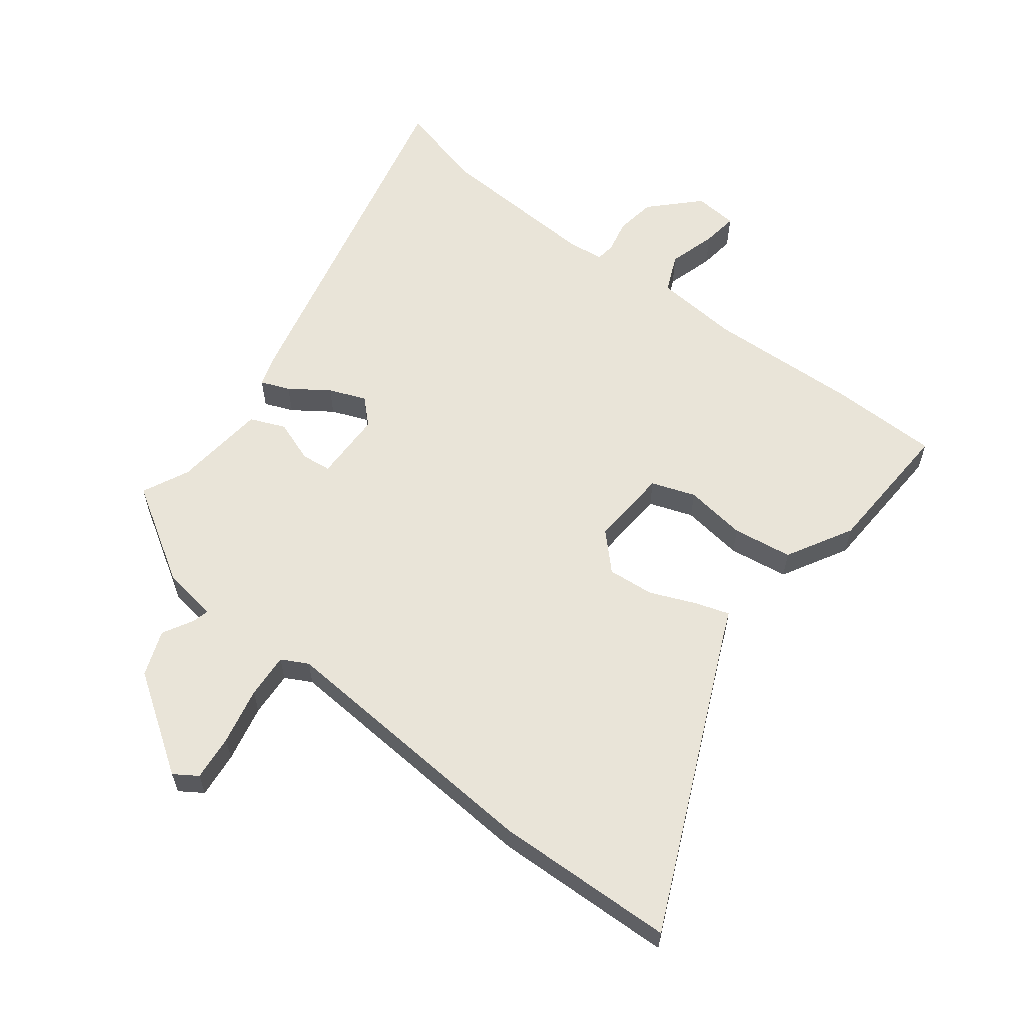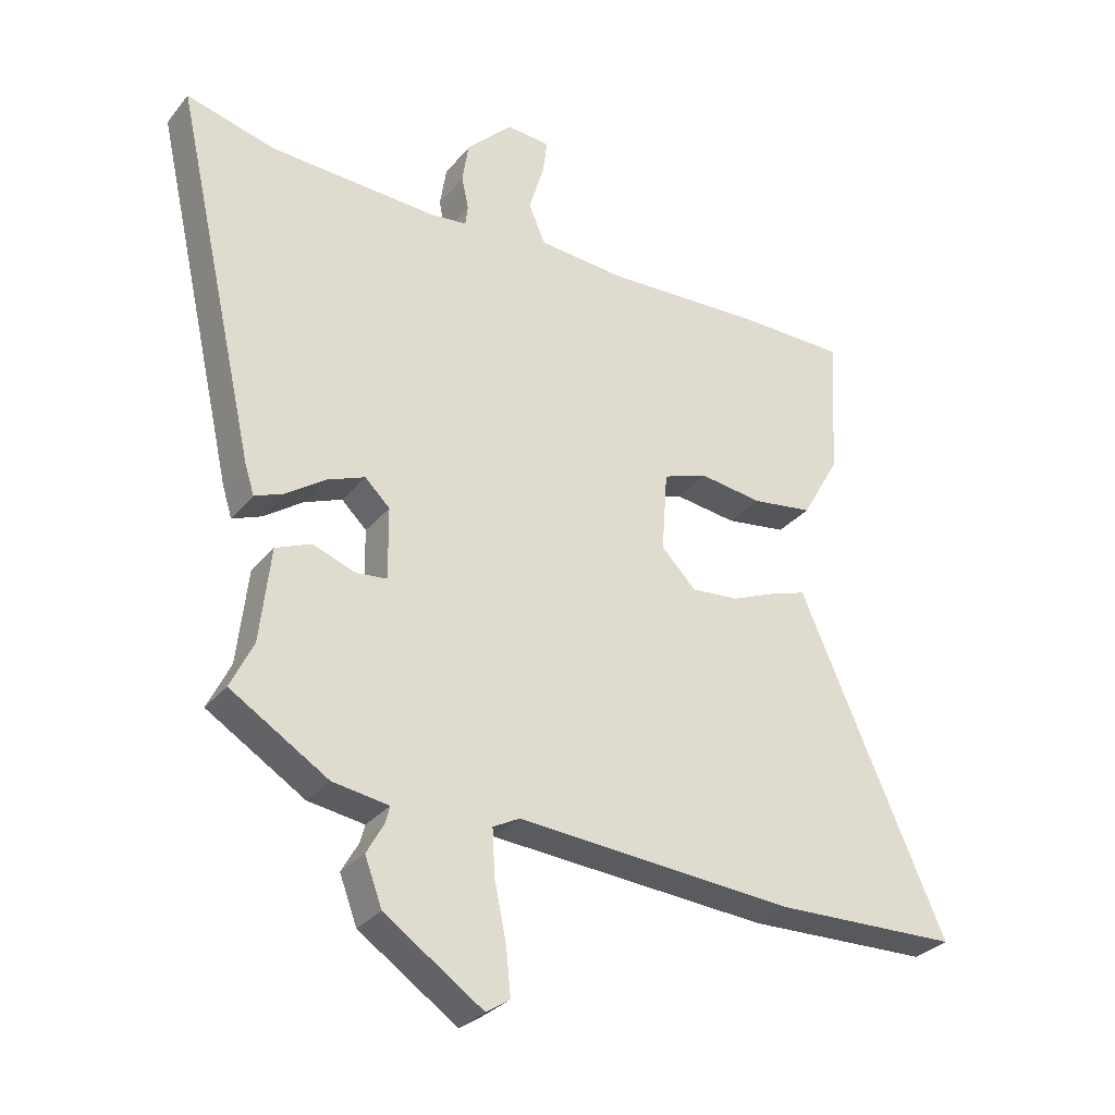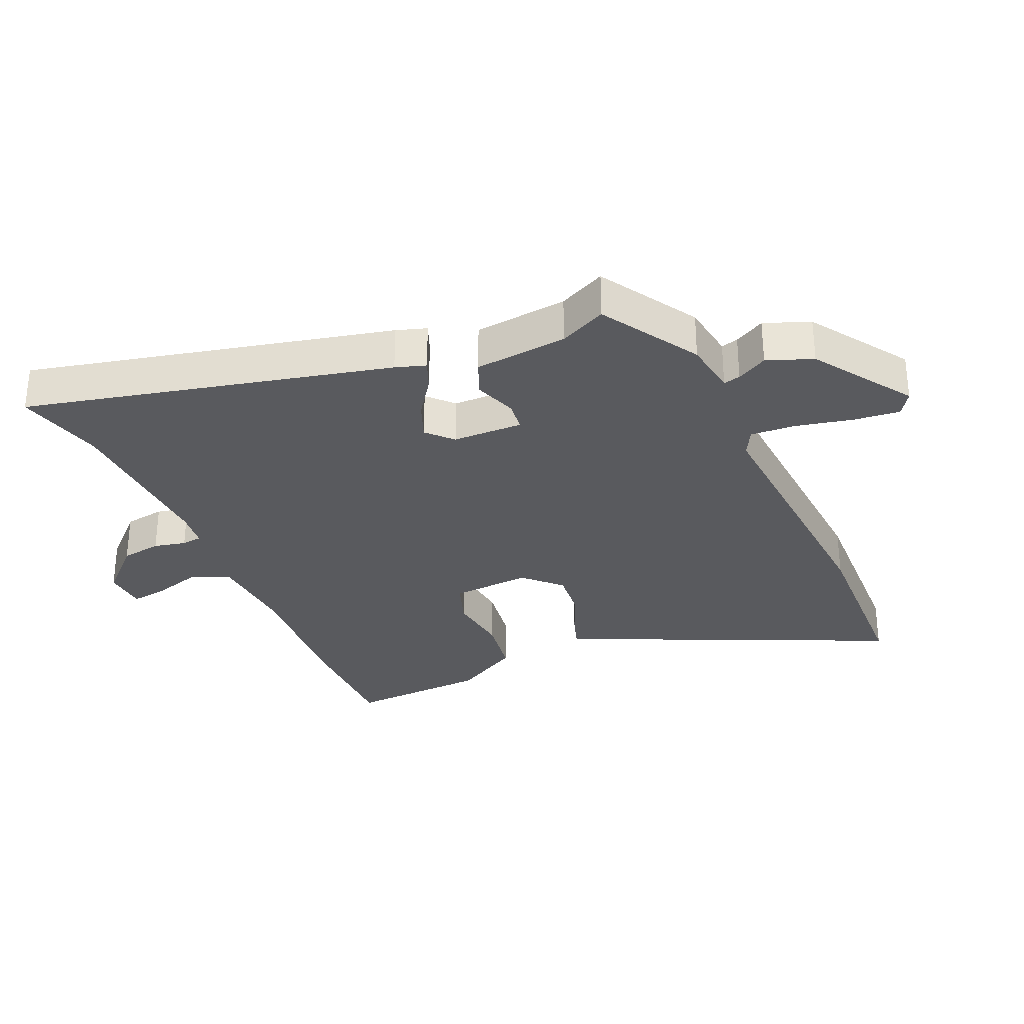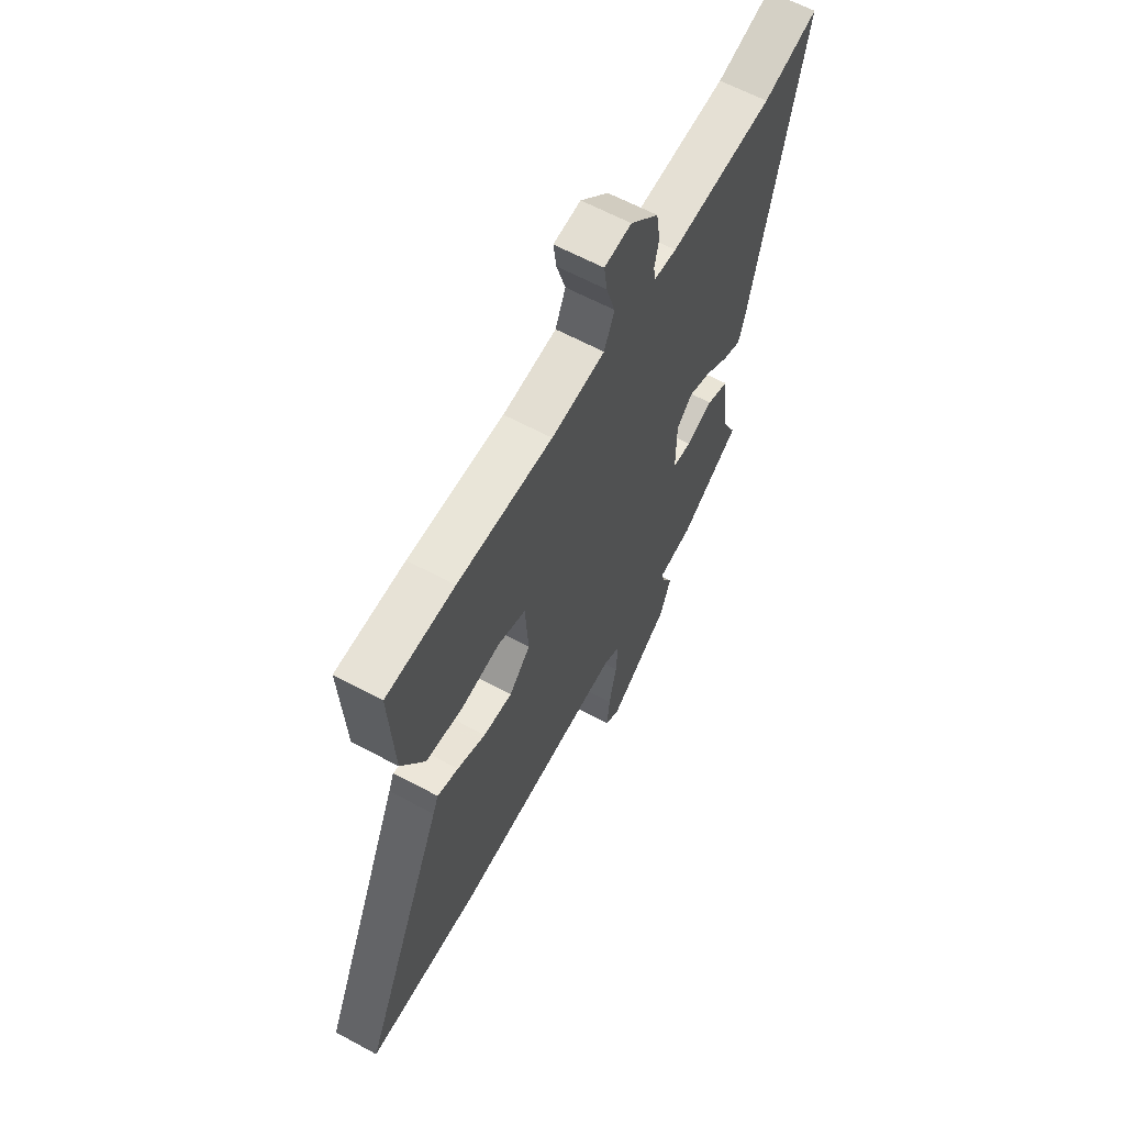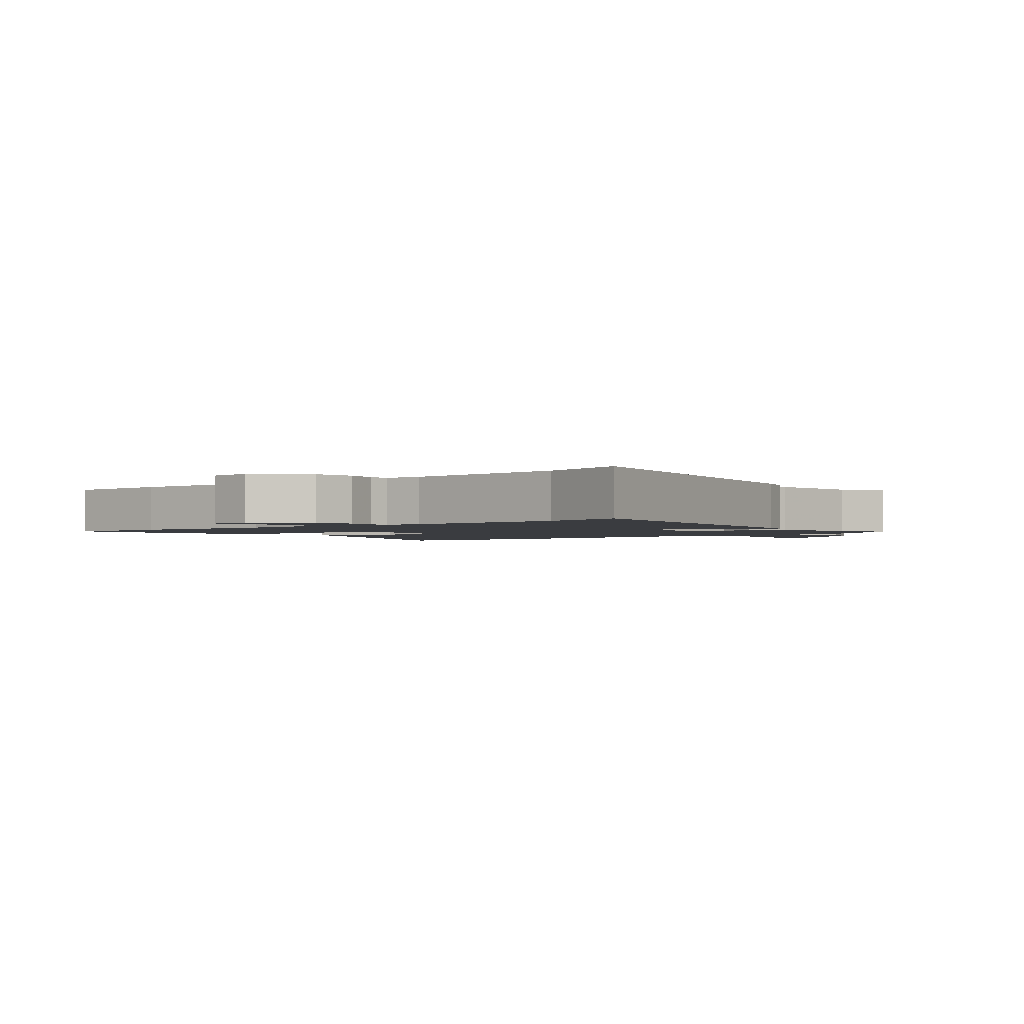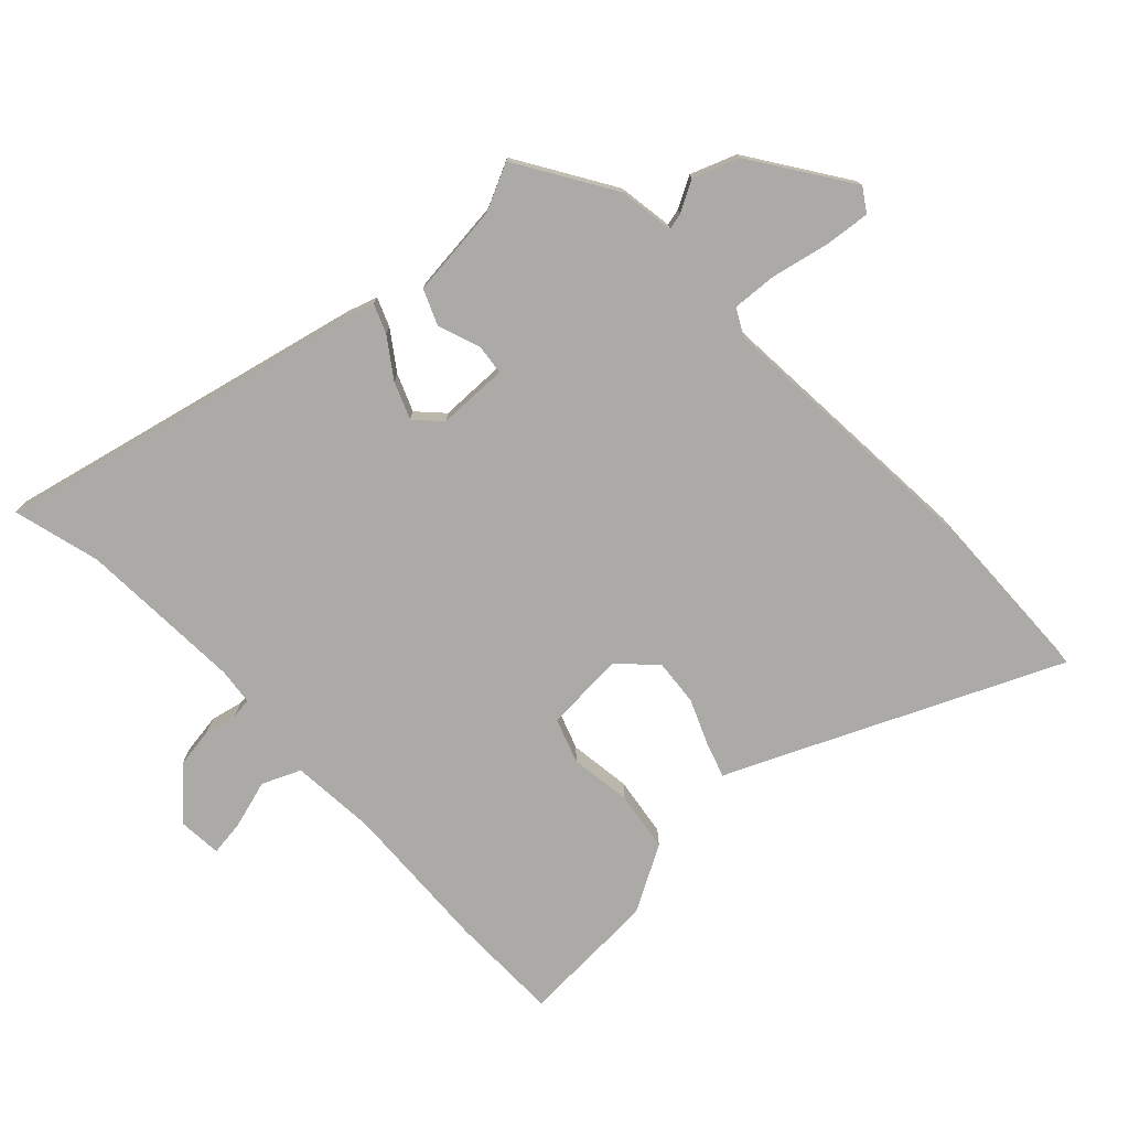
<metadata>
{"format":"obj","ext":"obj","renderer":"f3d","projection":"perspective","resolution":1024,"background":"white","views":[{"elev":60.1,"azim":-142.9,"up":"+Y"},{"elev":-30.0,"azim":148.6,"up":"+Z"},{"elev":-31.3,"azim":113.1,"up":"+Y"},{"elev":62.2,"azim":-61.3,"up":"+Z"},{"elev":-1.8,"azim":40.0,"up":"+Y"},{"elev":-76.1,"azim":133.0,"up":"+Y"}]}
</metadata>
<code>
v 0.48 0.07 0.495
v 0.619 0.07 0.533
v 0.489 0.07 -0.047
v 0.474 0.07 -0.095
v 0.428 0.07 -0.077
v 0.367 0.07 -0.035
v 0.308 0.07 -0.012
v 0.269 0.07 -0.05
v 0.268 0.07 -0.162
v 0.316 0.07 -0.167
v 0.383 0.07 -0.142
v 0.439 0.07 -0.165
v 0.456 0.07 -0.313
v 0.492 0.07 -0.387
v 0.339 0.07 -0.483
v 0.251 0.07 -0.497
v 0.258 0.07 -0.524
v 0.285 0.07 -0.572
v 0.258 0.07 -0.645
v 0.104 0.07 -0.751
v 0.067 0.07 -0.727
v 0.074 0.07 -0.654
v 0.093 0.07 -0.563
v 0.097 0.07 -0.491
v 0.055 0.07 -0.469
v -0.383 0.07 -0.503
v -0.67 0.07 -0.496
v -0.456 0.07 -0.011
v -0.442 0.07 0.023
v -0.388 0.07 0.006
v -0.315 0.07 -0.024
v -0.241 0.07 -0.03
v -0.187 0.07 0.026
v -0.196 0.07 0.152
v -0.266 0.07 0.176
v -0.364 0.07 0.162
v -0.459 0.07 0.175
v -0.518 0.07 0.279
v -0.53 0.07 0.499
v -0.357 0.07 0.502
v -0.116 0.07 0.493
v 0.02 0.07 0.505
v 0.046 0.07 0.566
v 0.023 0.07 0.642
v 0.015 0.07 0.699
v 0.084 0.07 0.705
v 0.156 0.07 0.633
v 0.166 0.07 0.569
v 0.155 0.07 0.518
v 0.159 0.07 0.486
v 0.217 0.07 0.48
v 0.48 0 0.495
v 0.619 0 0.533
v 0.489 0 -0.047
v 0.474 0 -0.095
v 0.428 0 -0.077
v 0.367 0 -0.035
v 0.308 0 -0.012
v 0.269 0 -0.05
v 0.268 0 -0.162
v 0.316 0 -0.167
v 0.383 0 -0.142
v 0.439 0 -0.165
v 0.456 0 -0.313
v 0.492 0 -0.387
v 0.339 0 -0.483
v 0.251 0 -0.497
v 0.258 0 -0.524
v 0.285 0 -0.572
v 0.258 0 -0.645
v 0.104 0 -0.751
v 0.067 0 -0.727
v 0.074 0 -0.654
v 0.093 0 -0.563
v 0.097 0 -0.491
v 0.055 0 -0.469
v -0.383 0 -0.503
v -0.67 0 -0.496
v -0.456 0 -0.011
v -0.442 0 0.023
v -0.388 0 0.006
v -0.315 0 -0.024
v -0.241 0 -0.03
v -0.187 0 0.026
v -0.196 0 0.152
v -0.266 0 0.176
v -0.364 0 0.162
v -0.459 0 0.175
v -0.518 0 0.279
v -0.53 0 0.499
v -0.357 0 0.502
v -0.116 0 0.493
v 0.02 0 0.505
v 0.046 0 0.566
v 0.023 0 0.642
v 0.015 0 0.699
v 0.084 0 0.705
v 0.156 0 0.633
v 0.166 0 0.569
v 0.155 0 0.518
v 0.159 0 0.486
v 0.217 0 0.48
f 47 48 49
f 46 47 49
f 45 46 49
f 44 45 49
f 43 44 49
f 42 43 49 50
f 41 42 50
f 39 40 41
f 38 39 41
f 37 38 41
f 36 37 41
f 35 36 41
f 41 50 51
f 35 41 51
f 34 35 51
f 28 29 30 31
f 27 28 31
f 26 27 31
f 25 26 31
f 24 25 31 32
f 21 22 23
f 20 21 23
f 19 20 23
f 18 19 23
f 17 18 23
f 16 17 23 24
f 24 32 33
f 16 24 33
f 15 16 33
f 14 15 33
f 13 14 33
f 10 11 12 13
f 4 5 6
f 3 4 6
f 2 3 6
f 1 2 6
f 1 6 7
f 51 1 7 8
f 51 8 9
f 34 51 9
f 33 34 9
f 9 10 13
f 9 13 33
f 100 99 98
f 100 98 97
f 100 97 96
f 100 96 95
f 100 95 94
f 101 100 94 93
f 101 93 92
f 92 91 90
f 92 90 89
f 92 89 88
f 92 88 87
f 92 87 86
f 102 101 92
f 102 92 86
f 102 86 85
f 82 81 80 79
f 82 79 78
f 82 78 77
f 82 77 76
f 83 82 76 75
f 74 73 72
f 74 72 71
f 74 71 70
f 74 70 69
f 74 69 68
f 75 74 68 67
f 84 83 75
f 84 75 67
f 84 67 66
f 84 66 65
f 84 65 64
f 64 63 62 61
f 57 56 55
f 57 55 54
f 57 54 53
f 57 53 52
f 58 57 52
f 59 58 52 102
f 60 59 102
f 60 102 85
f 60 85 84
f 64 61 60
f 84 64 60
f 1 52 53 2
f 2 53 54 3
f 3 54 55 4
f 4 55 56 5
f 5 56 57 6
f 6 57 58 7
f 7 58 59 8
f 8 59 60 9
f 9 60 61 10
f 10 61 62 11
f 11 62 63 12
f 12 63 64 13
f 13 64 65 14
f 14 65 66 15
f 15 66 67 16
f 16 67 68 17
f 17 68 69 18
f 18 69 70 19
f 19 70 71 20
f 20 71 72 21
f 21 72 73 22
f 22 73 74 23
f 23 74 75 24
f 24 75 76 25
f 25 76 77 26
f 26 77 78 27
f 27 78 79 28
f 28 79 80 29
f 29 80 81 30
f 30 81 82 31
f 31 82 83 32
f 32 83 84 33
f 33 84 85 34
f 34 85 86 35
f 35 86 87 36
f 36 87 88 37
f 37 88 89 38
f 38 89 90 39
f 39 90 91 40
f 40 91 92 41
f 41 92 93 42
f 42 93 94 43
f 43 94 95 44
f 44 95 96 45
f 45 96 97 46
f 46 97 98 47
f 47 98 99 48
f 48 99 100 49
f 49 100 101 50
f 50 101 102 51
f 51 102 52 1

</code>
